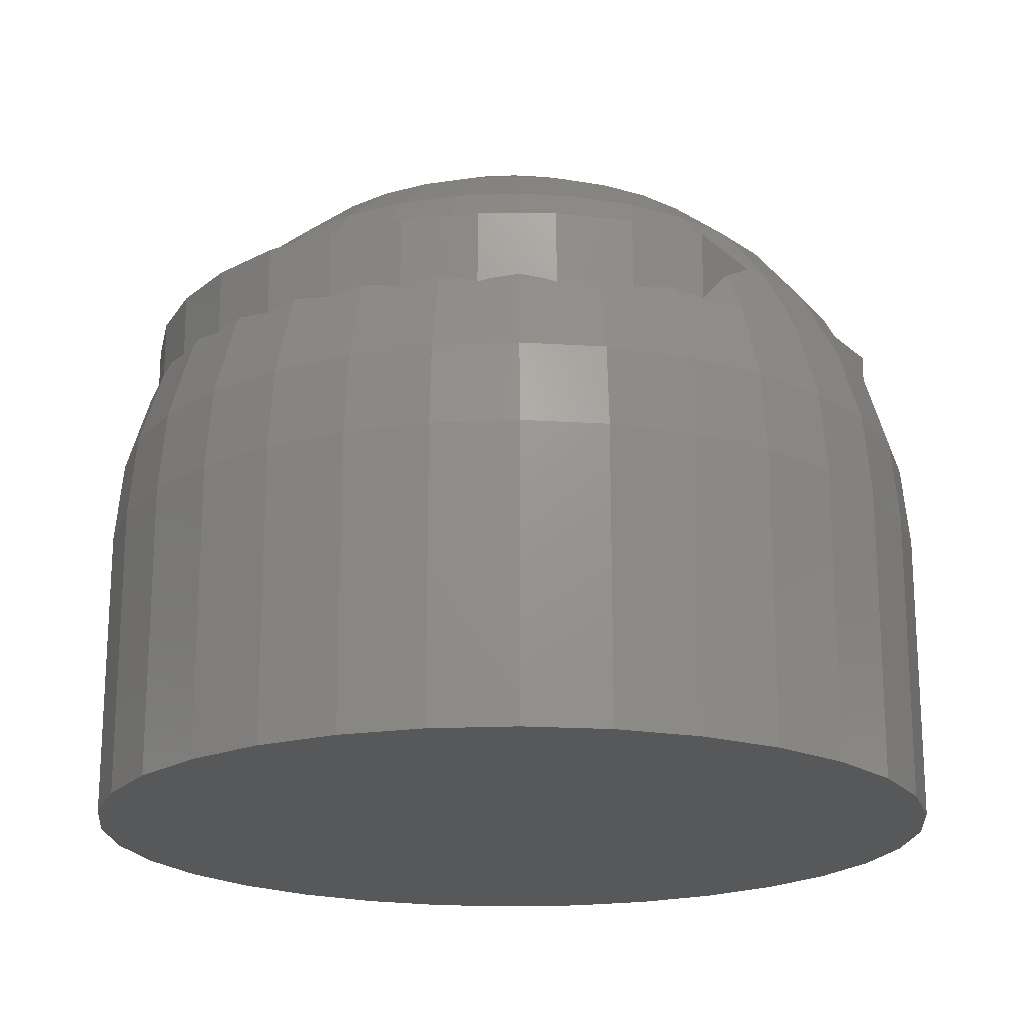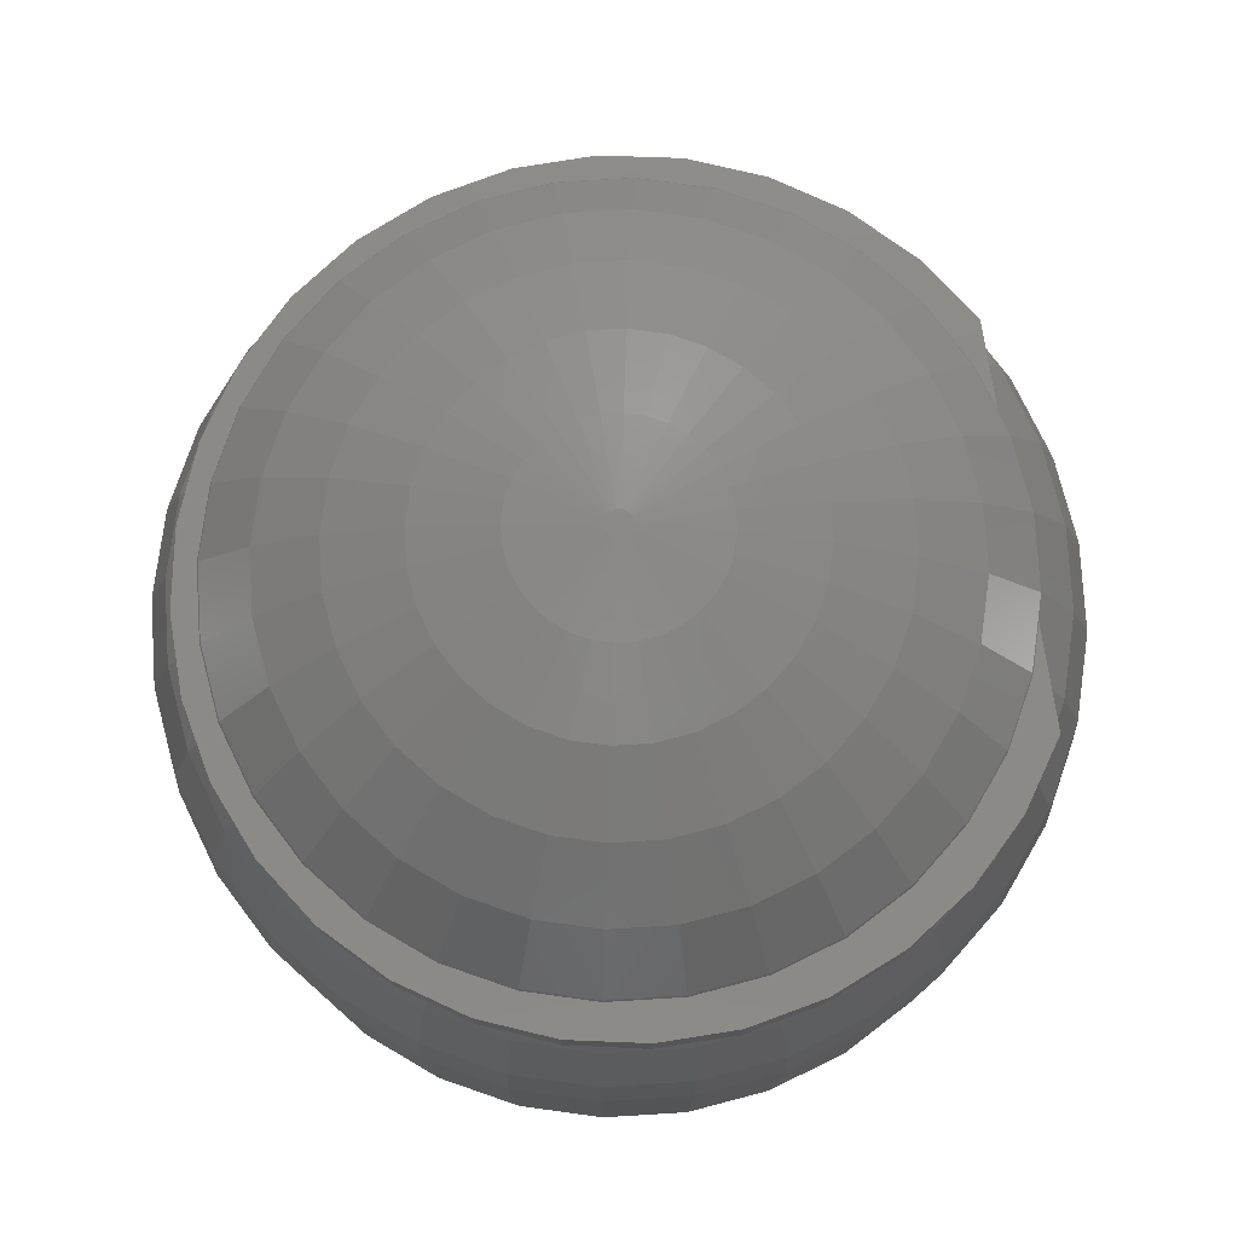
<metadata>
{"format":"stl","ext":"stl","renderer":"f3d","projection":"perspective","resolution":1024,"background":"white","views":[{"elev":-19.6,"azim":-147.2,"up":"+Z"},{"elev":77.8,"azim":170.9,"up":"+Z"}]}
</metadata>
<code>
# stl→obj: 362 verts, 716 faces
v 0.00477 0.161 -0.07812
v 0.03618 0.1579 -0.07812
v -0.02664 0.1579 -0.07812
v -0.05685 0.1488 -0.07812
v 0.06639 0.1488 -0.07812
v 0.03618 -0.1579 -0.07812
v -0.02664 -0.1579 -0.07812
v 0.06639 -0.1488 -0.07812
v 0.00477 -0.161 -0.07812
v -0.05685 -0.1488 -0.07812
v -0.08469 -0.1339 -0.07812
v 0.09423 -0.1339 -0.07812
v -0.1091 -0.1139 -0.07812
v 0.1186 -0.1139 -0.07812
v -0.1291 -0.08946 -0.07812
v 0.1387 -0.08946 -0.07812
v -0.144 -0.06162 -0.07812
v 0.1535 -0.06162 -0.07812
v -0.1532 -0.03141 -0.07812
v 0.1627 -0.03141 -0.07812
v -0.1562 1.972e-17 -0.07812
v 0.1658 0 -0.07812
v -0.1532 0.03141 -0.07812
v 0.1627 0.03141 -0.07812
v -0.144 0.06162 -0.07812
v 0.1535 0.06162 -0.07812
v -0.1291 0.08946 -0.07812
v 0.1387 0.08946 -0.07812
v -0.1091 0.1139 -0.07812
v 0.1186 0.1139 -0.07812
v -0.08469 0.1339 -0.07812
v 0.09423 0.1339 -0.07812
v 0.1658 -3.255e-16 0.03125
v 0.1627 -0.03141 0.03125
v 0.1535 -0.06162 0.03125
v 0.1387 -0.08946 0.03125
v 0.1186 -0.1139 0.03125
v 0.09423 -0.1339 0.03125
v 0.06639 -0.1488 0.03125
v 0.03618 -0.1579 0.03125
v 0.00477 -0.161 0.03125
v -0.02664 -0.1579 0.03125
v -0.05685 -0.1488 0.03125
v -0.08469 -0.1339 0.03125
v -0.1091 -0.1139 0.03125
v -0.1291 -0.08946 0.03125
v -0.144 -0.06162 0.03125
v -0.1532 -0.03141 0.03125
v -0.1562 1.249e-16 0.03125
v -0.1532 0.03141 0.03125
v -0.144 0.06162 0.03125
v -0.1291 0.08946 0.03125
v -0.1091 0.1139 0.03125
v -0.08469 0.1339 0.03125
v -0.05685 0.1488 0.03125
v -0.02664 0.1579 0.03125
v 0.00477 0.161 0.03125
v 0.03618 0.1579 0.03125
v 0.06639 0.1488 0.03125
v 0.09423 0.1339 0.03125
v 0.1186 0.1139 0.03125
v 0.1387 0.08946 0.03125
v 0.1535 0.06162 0.03125
v 0.1627 0.03141 0.03125
v -1.388e-16 -5.08e-18 0.1875
v 0.0003631 0.001825 0.1875
v -0.02981 0.006877 0.1845
v 0.009539 3.758e-18 0.1875
v 0.03934 0.006877 0.1845
v 0.009176 0.001825 0.1875
v 0.03408 0.01959 0.1845
v 0.008142 0.003373 0.1875
v 0.02436 0.02931 0.1845
v 0.006595 0.004407 0.1875
v 0.01165 0.03458 0.1845
v 0.00477 0.00477 0.1875
v -0.002108 0.03458 0.1845
v 0.002944 0.004407 0.1875
v -0.01482 0.02931 0.1845
v 0.001397 0.003373 0.1875
v -0.02454 0.01959 0.1845
v -0.1502 0.03083 0.06173
v -0.1532 1.388e-16 0.06173
v -0.1415 0.02909 0.09104
v -0.1444 1.388e-16 0.09104
v -0.1273 0.02628 0.1181
v -0.1299 1.18e-16 0.1181
v -0.1083 0.02249 0.1417
v -0.1105 1.041e-16 0.1417
v -0.08505 0.01787 0.1612
v -0.08681 8.327e-17 0.1612
v -0.05855 0.0126 0.1756
v -0.05979 6.245e-17 0.1756
v -0.03048 3.296e-17 0.1845
v 0.1628 -4.163e-17 0.06173
v 0.1598 0.03083 0.06173
v 0.1539 -4.163e-17 0.09104
v 0.151 0.02909 0.09104
v 0.1395 -2.776e-17 0.1181
v 0.1369 0.02628 0.1181
v 0.12 -2.082e-17 0.1417
v 0.1178 0.02249 0.1417
v 0.09635 -1.388e-17 0.1612
v 0.09459 0.01787 0.1612
v 0.06933 -1.388e-17 0.1756
v 0.06809 0.0126 0.1756
v 0.04002 -5.204e-18 0.1845
v 0.1508 0.06047 0.06173
v 0.1425 0.05707 0.09104
v 0.1292 0.05154 0.1181
v 0.1113 0.04411 0.1417
v 0.08938 0.03505 0.1612
v 0.06442 0.02471 0.1756
v 0.03734 0.01349 0.1845
v 0.1362 0.08779 0.06173
v 0.1288 0.08285 0.09104
v 0.1168 0.07483 0.1181
v 0.1006 0.06403 0.1417
v 0.08091 0.05088 0.1612
v 0.05845 0.03587 0.1756
v 0.1165 0.1117 0.06173
v 0.1102 0.1054 0.09104
v 0.1 0.09524 0.1181
v 0.08627 0.0815 0.1417
v 0.06952 0.06476 0.1612
v 0.05042 0.04565 0.1756
v 0.0297 0.02493 0.1845
v 0.09256 0.1314 0.06173
v 0.08762 0.124 0.09104
v 0.0796 0.112 0.1181
v 0.0688 0.09583 0.1417
v 0.05565 0.07614 0.1612
v 0.04064 0.05368 0.1756
v 0.06524 0.146 0.06173
v 0.06184 0.1378 0.09104
v 0.05631 0.1244 0.1181
v 0.04888 0.1065 0.1417
v 0.03981 0.08461 0.1612
v 0.02948 0.05965 0.1756
v 0.01826 0.03257 0.1845
v 0.0356 0.155 0.06173
v 0.03386 0.1463 0.09104
v 0.03105 0.1321 0.1181
v 0.02725 0.113 0.1417
v 0.02264 0.08982 0.1612
v 0.01737 0.06332 0.1756
v 0.00477 0.158 0.06173
v 0.00477 0.1491 0.09104
v 0.00477 0.1347 0.1181
v 0.00477 0.1153 0.1417
v 0.00477 0.09158 0.1612
v 0.00477 0.06456 0.1756
v 0.00477 0.03525 0.1845
v -0.02606 0.155 0.06173
v -0.02432 0.1463 0.09104
v -0.02151 0.1321 0.1181
v -0.01772 0.113 0.1417
v -0.0131 0.08982 0.1612
v -0.007826 0.06332 0.1756
v -0.0557 0.146 0.06173
v -0.0523 0.1378 0.09104
v -0.04677 0.1244 0.1181
v -0.03934 0.1065 0.1417
v -0.03028 0.08461 0.1612
v -0.01994 0.05965 0.1756
v -0.008721 0.03257 0.1845
v -0.08302 0.1314 0.06173
v -0.07808 0.124 0.09104
v -0.07006 0.112 0.1181
v -0.05926 0.09583 0.1417
v -0.04611 0.07614 0.1612
v -0.0311 0.05368 0.1756
v -0.107 0.1117 0.06173
v -0.1007 0.1054 0.09104
v -0.09047 0.09524 0.1181
v -0.07673 0.0815 0.1417
v -0.05999 0.06476 0.1612
v -0.04088 0.04565 0.1756
v -0.02016 0.02493 0.1845
v -0.1266 0.08779 0.06173
v -0.1192 0.08285 0.09104
v -0.1072 0.07483 0.1181
v -0.09106 0.06403 0.1417
v -0.07137 0.05088 0.1612
v -0.04891 0.03587 0.1756
v -0.1412 0.06047 0.06173
v -0.133 0.05707 0.09104
v -0.1197 0.05154 0.1181
v -0.1017 0.04411 0.1417
v -0.07984 0.03505 0.1612
v -0.05488 0.02471 0.1756
v -0.0278 0.01349 0.1845
v -0.02981 -0.006877 0.1845
v 0.0003631 -0.001825 0.1875
v 0.009176 -0.001825 0.1875
v 0.03934 -0.006877 0.1845
v -0.02454 -0.01959 0.1845
v 0.001397 -0.003373 0.1875
v -0.01482 -0.02931 0.1845
v 0.002944 -0.004407 0.1875
v -0.002108 -0.03458 0.1845
v 0.00477 -0.00477 0.1875
v 0.01165 -0.03458 0.1845
v 0.006595 -0.004407 0.1875
v 0.02436 -0.02931 0.1845
v 0.008142 -0.003373 0.1875
v 0.03408 -0.01959 0.1845
v 0.1598 -0.03083 0.06173
v 0.151 -0.02909 0.09104
v 0.1369 -0.02628 0.1181
v 0.1178 -0.02249 0.1417
v 0.09459 -0.01787 0.1612
v 0.06809 -0.0126 0.1756
v -0.1502 -0.03083 0.06173
v -0.1415 -0.02909 0.09104
v -0.1273 -0.02628 0.1181
v -0.1083 -0.02249 0.1417
v -0.08505 -0.01787 0.1612
v -0.05855 -0.0126 0.1756
v -0.1412 -0.06047 0.06173
v -0.133 -0.05707 0.09104
v -0.1197 -0.05154 0.1181
v -0.1017 -0.04411 0.1417
v -0.07984 -0.03505 0.1612
v -0.05488 -0.02471 0.1756
v -0.0278 -0.01349 0.1845
v -0.1266 -0.08779 0.06173
v -0.1192 -0.08285 0.09104
v -0.1072 -0.07483 0.1181
v -0.09106 -0.06403 0.1417
v -0.07137 -0.05088 0.1612
v -0.04891 -0.03587 0.1756
v -0.107 -0.1117 0.06173
v -0.1007 -0.1054 0.09104
v -0.09047 -0.09524 0.1181
v -0.07673 -0.0815 0.1417
v -0.05999 -0.06476 0.1612
v -0.04088 -0.04565 0.1756
v -0.02016 -0.02493 0.1845
v -0.08302 -0.1314 0.06173
v -0.07808 -0.124 0.09104
v -0.07006 -0.112 0.1181
v -0.05926 -0.09583 0.1417
v -0.04611 -0.07614 0.1612
v -0.0311 -0.05368 0.1756
v -0.0557 -0.146 0.06173
v -0.0523 -0.1378 0.09104
v -0.04677 -0.1244 0.1181
v -0.03934 -0.1065 0.1417
v -0.03028 -0.08461 0.1612
v -0.01994 -0.05965 0.1756
v -0.008721 -0.03257 0.1845
v -0.02606 -0.155 0.06173
v -0.02432 -0.1463 0.09104
v -0.02151 -0.1321 0.1181
v -0.01772 -0.113 0.1417
v -0.0131 -0.08982 0.1612
v -0.007826 -0.06332 0.1756
v 0.00477 -0.158 0.06173
v 0.00477 -0.1491 0.09104
v 0.00477 -0.1347 0.1181
v 0.00477 -0.1153 0.1417
v 0.00477 -0.09158 0.1612
v 0.00477 -0.06456 0.1756
v 0.00477 -0.03525 0.1845
v 0.0356 -0.155 0.06173
v 0.03386 -0.1463 0.09104
v 0.03105 -0.1321 0.1181
v 0.02725 -0.113 0.1417
v 0.02264 -0.08982 0.1612
v 0.01737 -0.06332 0.1756
v 0.06524 -0.146 0.06173
v 0.06184 -0.1378 0.09104
v 0.05631 -0.1244 0.1181
v 0.04888 -0.1065 0.1417
v 0.03981 -0.08461 0.1612
v 0.02948 -0.05965 0.1756
v 0.01826 -0.03257 0.1845
v 0.09256 -0.1314 0.06173
v 0.08762 -0.124 0.09104
v 0.0796 -0.112 0.1181
v 0.0688 -0.09583 0.1417
v 0.05565 -0.07614 0.1612
v 0.04064 -0.05368 0.1756
v 0.1165 -0.1117 0.06173
v 0.1102 -0.1054 0.09104
v 0.1 -0.09524 0.1181
v 0.08627 -0.0815 0.1417
v 0.06952 -0.06476 0.1612
v 0.05042 -0.04565 0.1756
v 0.0297 -0.02493 0.1845
v 0.1362 -0.08779 0.06173
v 0.1288 -0.08285 0.09104
v 0.1168 -0.07483 0.1181
v 0.1006 -0.06403 0.1417
v 0.08091 -0.05088 0.1612
v 0.05845 -0.03587 0.1756
v 0.1508 -0.06047 0.06173
v 0.1425 -0.05707 0.09104
v 0.1292 -0.05154 0.1181
v 0.1113 -0.04411 0.1417
v 0.08938 -0.03505 0.1612
v 0.06442 -0.02471 0.1756
v 0.03734 -0.01349 0.1845
v -0.03876 0.1422 0.1172
v -0.01081 0.1476 0.1172
v 0.01767 0.1476 0.1172
v 0.04559 0.1419 0.1172
v -0.06511 0.1314 0.1172
v 0.04559 -0.1364 0.1172
v -0.03876 -0.1367 0.1172
v 0.07188 -0.1255 0.1172
v -0.01081 -0.1421 0.1172
v 0.01767 -0.142 0.1172
v -0.125 -0.06644 0.1172
v -0.125 0.002755 0.1172
v 0.1479 0.017 0.1172
v 0.1479 -0.01149 0.1172
v 0.1423 -0.03942 0.1172
v 0.1314 -0.06574 0.1172
v 0.1156 -0.08944 0.1172
v -0.1091 -0.09005 0.1172
v -0.125 0.07195 0.1172
v 0.1314 0.07125 0.1172
v 0.1423 0.04493 0.1172
v 0.07188 0.131 0.1172
v 0.09554 0.1151 0.1172
v -0.08885 0.1156 0.1172
v 0.1156 0.09495 0.1172
v -0.1091 0.09556 0.1172
v -0.06511 -0.1258 0.1172
v -0.08885 -0.1101 0.1172
v 0.09554 -0.1096 0.1172
v -0.125 -0.06644 0.05469
v -0.125 0.002755 0.05469
v -0.125 0.07195 0.05469
v 0.1479 0.017 0.05469
v 0.1423 0.04493 0.05469
v 0.1314 0.07125 0.05469
v 0.1156 0.09495 0.05469
v 0.09554 0.1151 0.05469
v 0.07188 0.131 0.05469
v 0.04559 0.1419 0.05469
v 0.01767 0.1476 0.05469
v -0.01081 0.1476 0.05469
v -0.03876 0.1422 0.05469
v -0.06511 0.1314 0.05469
v -0.08885 0.1156 0.05469
v -0.1091 0.09556 0.05469
v 0.1479 -0.01149 0.05469
v 0.1423 -0.03942 0.05469
v 0.1314 -0.06574 0.05469
v 0.1156 -0.08944 0.05469
v 0.09554 -0.1096 0.05469
v 0.07188 -0.1255 0.05469
v 0.04559 -0.1364 0.05469
v 0.01767 -0.142 0.05469
v -0.01081 -0.1421 0.05469
v -0.03876 -0.1367 0.05469
v -0.06511 -0.1258 0.05469
v -0.08885 -0.1101 0.05469
v -0.1091 -0.09005 0.05469
f 1 2 3
f 4 3 2
f 5 4 2
f 6 7 8
f 9 7 6
f 7 10 8
f 8 10 11
f 8 11 12
f 12 11 13
f 12 13 14
f 14 13 15
f 14 15 16
f 16 15 17
f 16 17 18
f 18 17 19
f 18 19 20
f 20 19 21
f 20 21 22
f 22 21 23
f 22 23 24
f 24 23 25
f 24 25 26
f 26 25 27
f 26 27 28
f 28 27 29
f 28 29 30
f 30 29 31
f 30 31 32
f 32 31 4
f 32 4 5
f 22 33 20
f 20 33 34
f 20 34 18
f 18 34 35
f 18 35 16
f 16 35 36
f 16 36 14
f 14 36 37
f 14 37 12
f 12 37 38
f 12 38 8
f 8 38 39
f 8 39 6
f 6 39 40
f 6 40 9
f 9 40 41
f 9 41 7
f 7 41 42
f 7 42 10
f 10 42 43
f 10 43 11
f 11 43 44
f 11 44 13
f 13 44 45
f 13 45 15
f 15 45 46
f 15 46 17
f 17 46 47
f 17 47 19
f 19 47 48
f 19 48 21
f 21 48 49
f 21 49 23
f 23 49 50
f 23 50 25
f 25 50 51
f 25 51 27
f 27 51 52
f 27 52 29
f 29 52 53
f 29 53 31
f 31 53 54
f 31 54 4
f 4 54 55
f 4 55 3
f 3 55 56
f 3 56 1
f 1 56 57
f 1 57 2
f 2 57 58
f 2 58 5
f 5 58 59
f 5 59 32
f 32 59 60
f 32 60 30
f 30 60 61
f 30 61 28
f 28 61 62
f 28 62 26
f 26 62 63
f 26 63 24
f 24 63 64
f 24 64 22
f 22 64 33
f 65 66 67
f 68 69 70
f 71 72 70
f 73 74 72
f 75 76 74
f 77 78 76
f 79 80 78
f 81 66 80
f 50 49 82
f 82 49 83
f 82 83 84
f 84 83 85
f 84 85 86
f 86 85 87
f 86 87 88
f 88 87 89
f 88 89 90
f 90 89 91
f 90 91 92
f 92 91 93
f 92 93 67
f 67 93 94
f 67 94 65
f 33 64 95
f 95 64 96
f 95 96 97
f 97 96 98
f 97 98 99
f 99 98 100
f 99 100 101
f 101 100 102
f 101 102 103
f 103 102 104
f 103 104 105
f 105 104 106
f 105 106 107
f 107 106 69
f 107 69 68
f 64 63 96
f 96 63 108
f 96 108 98
f 98 108 109
f 98 109 100
f 100 109 110
f 100 110 102
f 102 110 111
f 102 111 104
f 104 111 112
f 104 112 106
f 106 112 113
f 106 113 69
f 69 113 114
f 69 114 70
f 63 62 108
f 108 62 115
f 108 115 109
f 109 115 116
f 109 116 110
f 110 116 117
f 110 117 111
f 111 117 118
f 111 118 112
f 112 118 119
f 112 119 113
f 113 119 120
f 113 120 114
f 114 120 71
f 114 71 70
f 62 61 115
f 115 61 121
f 115 121 116
f 116 121 122
f 116 122 117
f 117 122 123
f 117 123 118
f 118 123 124
f 118 124 119
f 119 124 125
f 119 125 120
f 120 125 126
f 120 126 71
f 71 126 127
f 71 127 72
f 61 60 121
f 121 60 128
f 121 128 122
f 122 128 129
f 122 129 123
f 123 129 130
f 123 130 124
f 124 130 131
f 124 131 125
f 125 131 132
f 125 132 126
f 126 132 133
f 126 133 127
f 127 133 73
f 127 73 72
f 60 59 128
f 128 59 134
f 128 134 129
f 129 134 135
f 129 135 130
f 130 135 136
f 130 136 131
f 131 136 137
f 131 137 132
f 132 137 138
f 132 138 133
f 133 138 139
f 133 139 73
f 73 139 140
f 73 140 74
f 59 58 134
f 134 58 141
f 134 141 135
f 135 141 142
f 135 142 136
f 136 142 143
f 136 143 137
f 137 143 144
f 137 144 138
f 138 144 145
f 138 145 139
f 139 145 146
f 139 146 140
f 140 146 75
f 140 75 74
f 58 57 141
f 141 57 147
f 141 147 142
f 142 147 148
f 142 148 143
f 143 148 149
f 143 149 144
f 144 149 150
f 144 150 145
f 145 150 151
f 145 151 146
f 146 151 152
f 146 152 75
f 75 152 153
f 75 153 76
f 57 56 147
f 147 56 154
f 147 154 148
f 148 154 155
f 148 155 149
f 149 155 156
f 149 156 150
f 150 156 157
f 150 157 151
f 151 157 158
f 151 158 152
f 152 158 159
f 152 159 153
f 153 159 77
f 153 77 76
f 56 55 154
f 154 55 160
f 154 160 155
f 155 160 161
f 155 161 156
f 156 161 162
f 156 162 157
f 157 162 163
f 157 163 158
f 158 163 164
f 158 164 159
f 159 164 165
f 159 165 77
f 77 165 166
f 77 166 78
f 55 54 160
f 160 54 167
f 160 167 161
f 161 167 168
f 161 168 162
f 162 168 169
f 162 169 163
f 163 169 170
f 163 170 164
f 164 170 171
f 164 171 165
f 165 171 172
f 165 172 166
f 166 172 79
f 166 79 78
f 54 53 167
f 167 53 173
f 167 173 168
f 168 173 174
f 168 174 169
f 169 174 175
f 169 175 170
f 170 175 176
f 170 176 171
f 171 176 177
f 171 177 172
f 172 177 178
f 172 178 79
f 79 178 179
f 79 179 80
f 53 52 173
f 173 52 180
f 173 180 174
f 174 180 181
f 174 181 175
f 175 181 182
f 175 182 176
f 176 182 183
f 176 183 177
f 177 183 184
f 177 184 178
f 178 184 185
f 178 185 179
f 179 185 81
f 179 81 80
f 52 51 180
f 180 51 186
f 180 186 181
f 181 186 187
f 181 187 182
f 182 187 188
f 182 188 183
f 183 188 189
f 183 189 184
f 184 189 190
f 184 190 185
f 185 190 191
f 185 191 81
f 81 191 192
f 81 192 66
f 51 50 186
f 186 50 82
f 186 82 187
f 187 82 84
f 187 84 188
f 188 84 86
f 188 86 189
f 189 86 88
f 189 88 190
f 190 88 90
f 190 90 191
f 191 90 92
f 191 92 192
f 192 92 67
f 192 67 66
f 65 193 194
f 68 195 196
f 197 198 194
f 199 200 198
f 201 202 200
f 203 204 202
f 205 206 204
f 207 195 206
f 34 33 208
f 208 33 95
f 208 95 209
f 209 95 97
f 209 97 210
f 210 97 99
f 210 99 211
f 211 99 101
f 211 101 212
f 212 101 103
f 212 103 213
f 213 103 105
f 213 105 196
f 196 105 107
f 196 107 68
f 49 48 83
f 83 48 214
f 83 214 85
f 85 214 215
f 85 215 87
f 87 215 216
f 87 216 89
f 89 216 217
f 89 217 91
f 91 217 218
f 91 218 93
f 93 218 219
f 93 219 94
f 94 219 193
f 94 193 65
f 48 47 214
f 214 47 220
f 214 220 215
f 215 220 221
f 215 221 216
f 216 221 222
f 216 222 217
f 217 222 223
f 217 223 218
f 218 223 224
f 218 224 219
f 219 224 225
f 219 225 193
f 193 225 226
f 193 226 194
f 47 46 220
f 220 46 227
f 220 227 221
f 221 227 228
f 221 228 222
f 222 228 229
f 222 229 223
f 223 229 230
f 223 230 224
f 224 230 231
f 224 231 225
f 225 231 232
f 225 232 226
f 226 232 197
f 226 197 194
f 46 45 227
f 227 45 233
f 227 233 228
f 228 233 234
f 228 234 229
f 229 234 235
f 229 235 230
f 230 235 236
f 230 236 231
f 231 236 237
f 231 237 232
f 232 237 238
f 232 238 197
f 197 238 239
f 197 239 198
f 45 44 233
f 233 44 240
f 233 240 234
f 234 240 241
f 234 241 235
f 235 241 242
f 235 242 236
f 236 242 243
f 236 243 237
f 237 243 244
f 237 244 238
f 238 244 245
f 238 245 239
f 239 245 199
f 239 199 198
f 44 43 240
f 240 43 246
f 240 246 241
f 241 246 247
f 241 247 242
f 242 247 248
f 242 248 243
f 243 248 249
f 243 249 244
f 244 249 250
f 244 250 245
f 245 250 251
f 245 251 199
f 199 251 252
f 199 252 200
f 43 42 246
f 246 42 253
f 246 253 247
f 247 253 254
f 247 254 248
f 248 254 255
f 248 255 249
f 249 255 256
f 249 256 250
f 250 256 257
f 250 257 251
f 251 257 258
f 251 258 252
f 252 258 201
f 252 201 200
f 42 41 253
f 253 41 259
f 253 259 254
f 254 259 260
f 254 260 255
f 255 260 261
f 255 261 256
f 256 261 262
f 256 262 257
f 257 262 263
f 257 263 258
f 258 263 264
f 258 264 201
f 201 264 265
f 201 265 202
f 41 40 259
f 259 40 266
f 259 266 260
f 260 266 267
f 260 267 261
f 261 267 268
f 261 268 262
f 262 268 269
f 262 269 263
f 263 269 270
f 263 270 264
f 264 270 271
f 264 271 265
f 265 271 203
f 265 203 202
f 40 39 266
f 266 39 272
f 266 272 267
f 267 272 273
f 267 273 268
f 268 273 274
f 268 274 269
f 269 274 275
f 269 275 270
f 270 275 276
f 270 276 271
f 271 276 277
f 271 277 203
f 203 277 278
f 203 278 204
f 39 38 272
f 272 38 279
f 272 279 273
f 273 279 280
f 273 280 274
f 274 280 281
f 274 281 275
f 275 281 282
f 275 282 276
f 276 282 283
f 276 283 277
f 277 283 284
f 277 284 278
f 278 284 205
f 278 205 204
f 38 37 279
f 279 37 285
f 279 285 280
f 280 285 286
f 280 286 281
f 281 286 287
f 281 287 282
f 282 287 288
f 282 288 283
f 283 288 289
f 283 289 284
f 284 289 290
f 284 290 205
f 205 290 291
f 205 291 206
f 37 36 285
f 285 36 292
f 285 292 286
f 286 292 293
f 286 293 287
f 287 293 294
f 287 294 288
f 288 294 295
f 288 295 289
f 289 295 296
f 289 296 290
f 290 296 297
f 290 297 291
f 291 297 207
f 291 207 206
f 36 35 292
f 292 35 298
f 292 298 293
f 293 298 299
f 293 299 294
f 294 299 300
f 294 300 295
f 295 300 301
f 295 301 296
f 296 301 302
f 296 302 297
f 297 302 303
f 297 303 207
f 207 303 304
f 207 304 195
f 35 34 298
f 298 34 208
f 298 208 299
f 299 208 209
f 299 209 300
f 300 209 210
f 300 210 301
f 301 210 211
f 301 211 302
f 302 211 212
f 302 212 303
f 303 212 213
f 303 213 304
f 304 213 196
f 304 196 195
f 76 78 80
f 74 76 80
f 74 80 72
f 80 66 72
f 72 66 70
f 65 70 66
f 194 198 195
f 195 198 206
f 198 200 206
f 206 200 202
f 206 202 204
f 68 70 65
f 68 65 194
f 68 194 195
f 305 306 307
f 308 305 307
f 309 305 308
f 310 311 312
f 313 311 310
f 314 313 310
f 315 316 317
f 315 317 318
f 315 318 319
f 315 319 320
f 315 320 321
f 315 321 322
f 316 323 324
f 316 324 325
f 316 325 317
f 308 326 309
f 309 326 327
f 309 327 328
f 328 327 329
f 328 329 330
f 330 329 324
f 330 324 323
f 311 331 312
f 312 331 332
f 312 332 333
f 333 332 322
f 333 322 321
f 334 335 315
f 315 335 316
f 335 336 316
f 316 336 323
f 337 325 338
f 338 325 324
f 338 324 339
f 339 324 329
f 339 329 340
f 340 329 327
f 340 327 341
f 341 327 326
f 341 326 342
f 342 326 308
f 342 308 343
f 343 308 307
f 343 307 344
f 344 307 306
f 344 306 345
f 345 306 305
f 345 305 346
f 346 305 309
f 346 309 347
f 347 309 328
f 347 328 348
f 348 328 330
f 348 330 349
f 349 330 323
f 349 323 336
f 325 337 317
f 317 337 350
f 317 350 318
f 318 350 351
f 318 351 319
f 319 351 352
f 319 352 320
f 320 352 353
f 320 353 321
f 321 353 354
f 321 354 333
f 333 354 355
f 333 355 312
f 312 355 356
f 312 356 310
f 310 356 357
f 310 357 314
f 314 357 358
f 314 358 313
f 313 358 359
f 313 359 311
f 311 359 360
f 311 360 331
f 331 360 361
f 331 361 332
f 332 361 362
f 332 362 322
f 322 362 334
f 322 334 315
f 344 345 346
f 344 346 343
f 343 346 347
f 355 359 356
f 356 359 358
f 356 358 357
f 334 362 353
f 334 353 352
f 334 352 351
f 334 351 350
f 334 350 337
f 334 337 335
f 335 337 338
f 335 338 339
f 335 339 336
f 336 339 349
f 349 339 340
f 349 340 348
f 348 340 341
f 348 341 347
f 347 341 342
f 347 342 343
f 353 362 354
f 354 362 361
f 354 361 355
f 355 361 360
f 355 360 359

</code>
